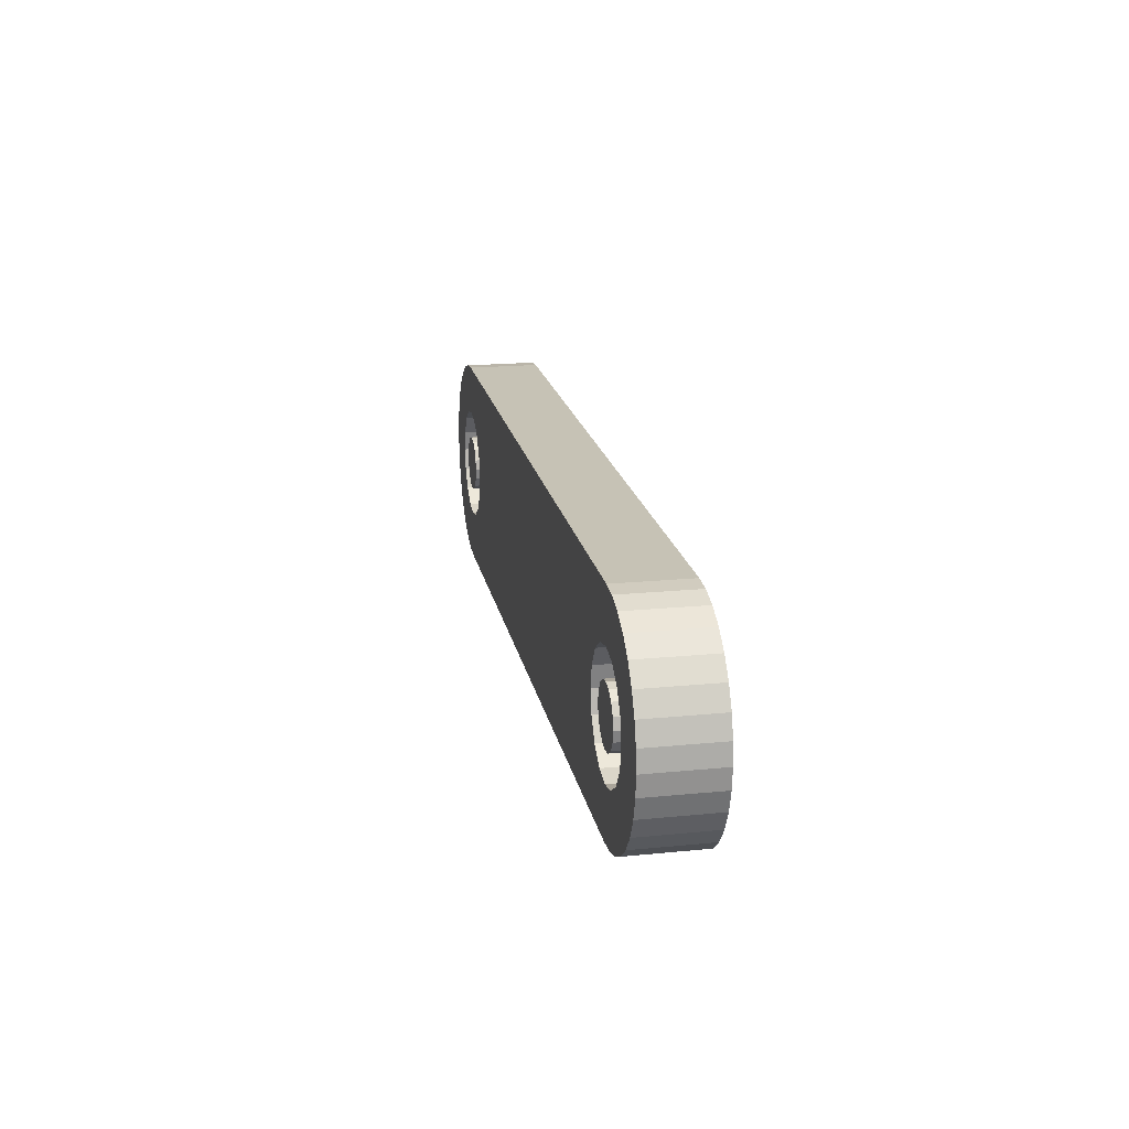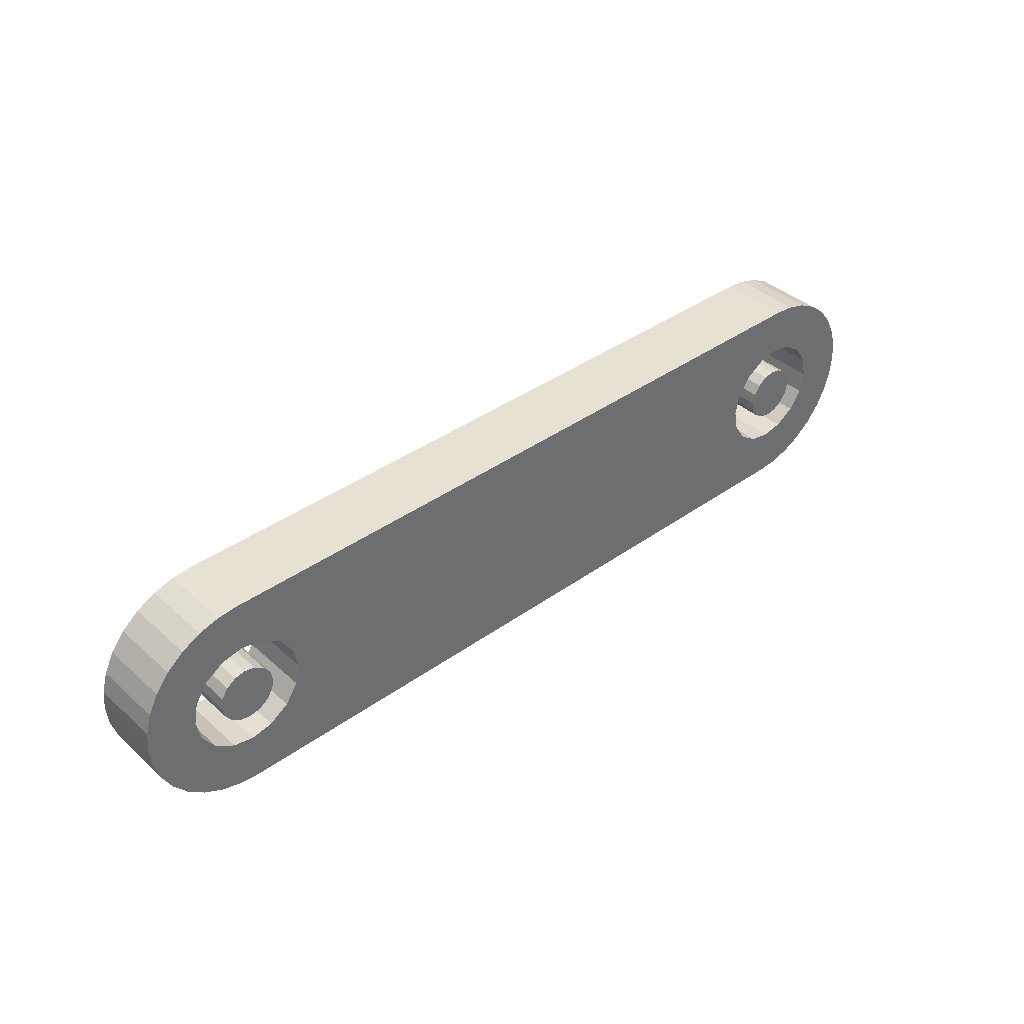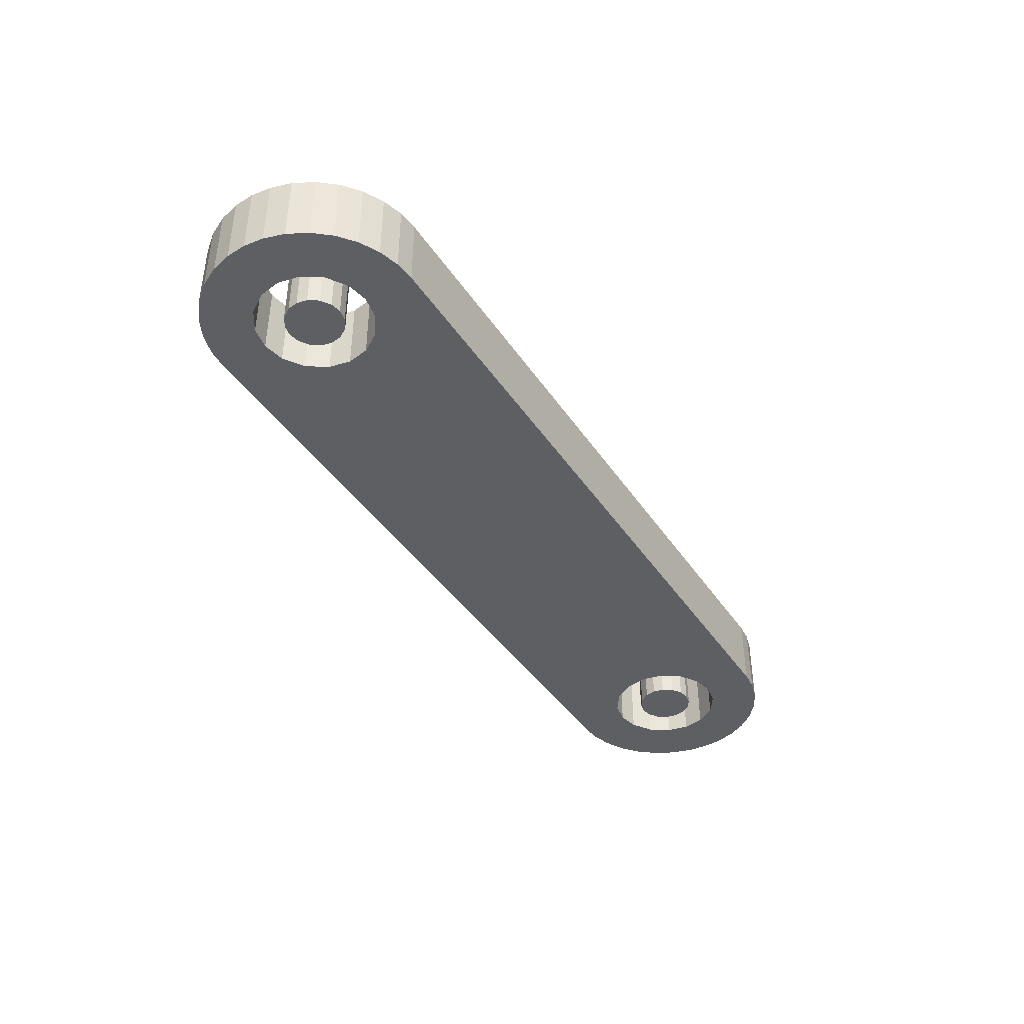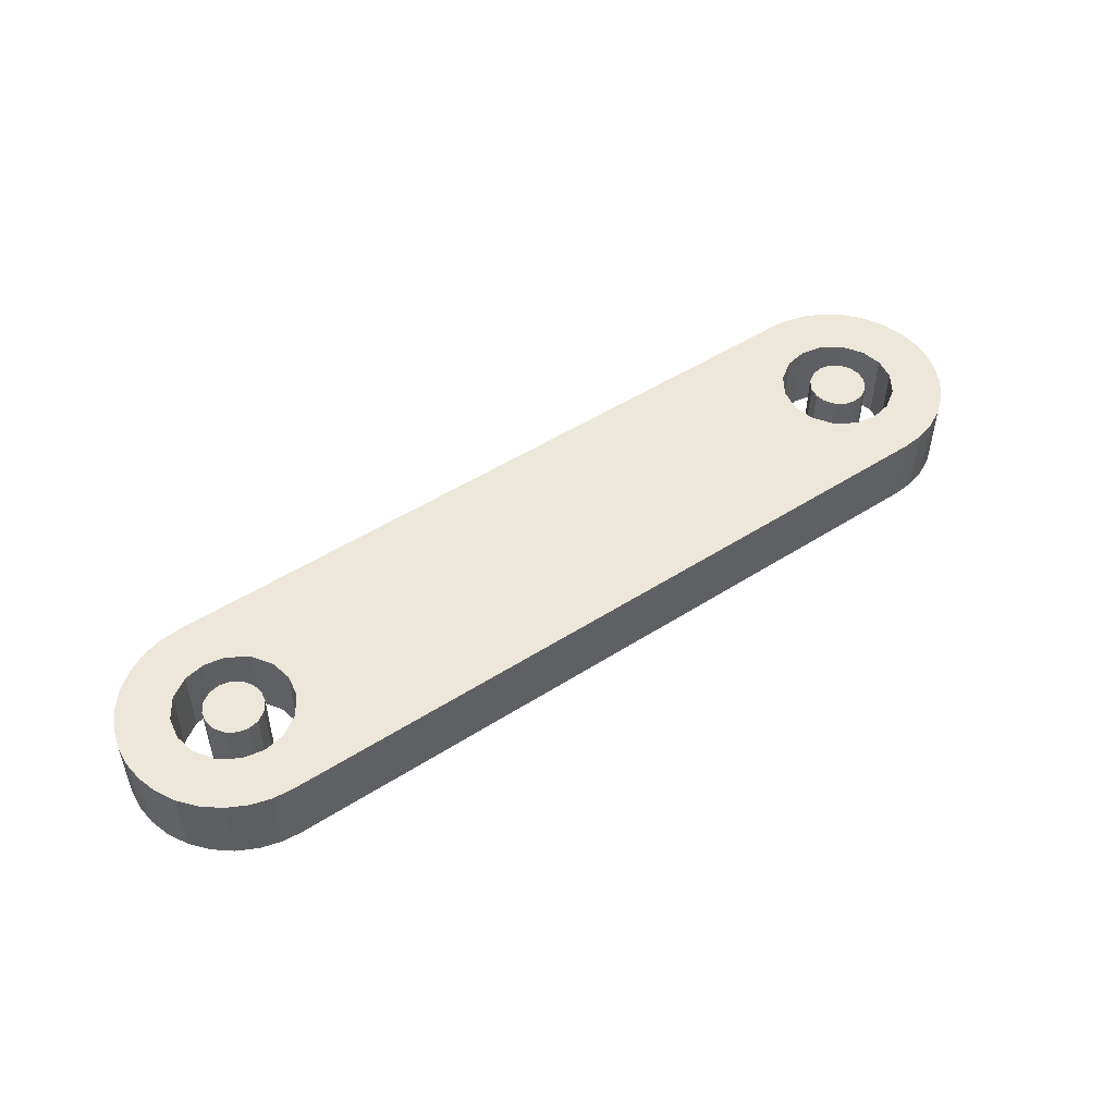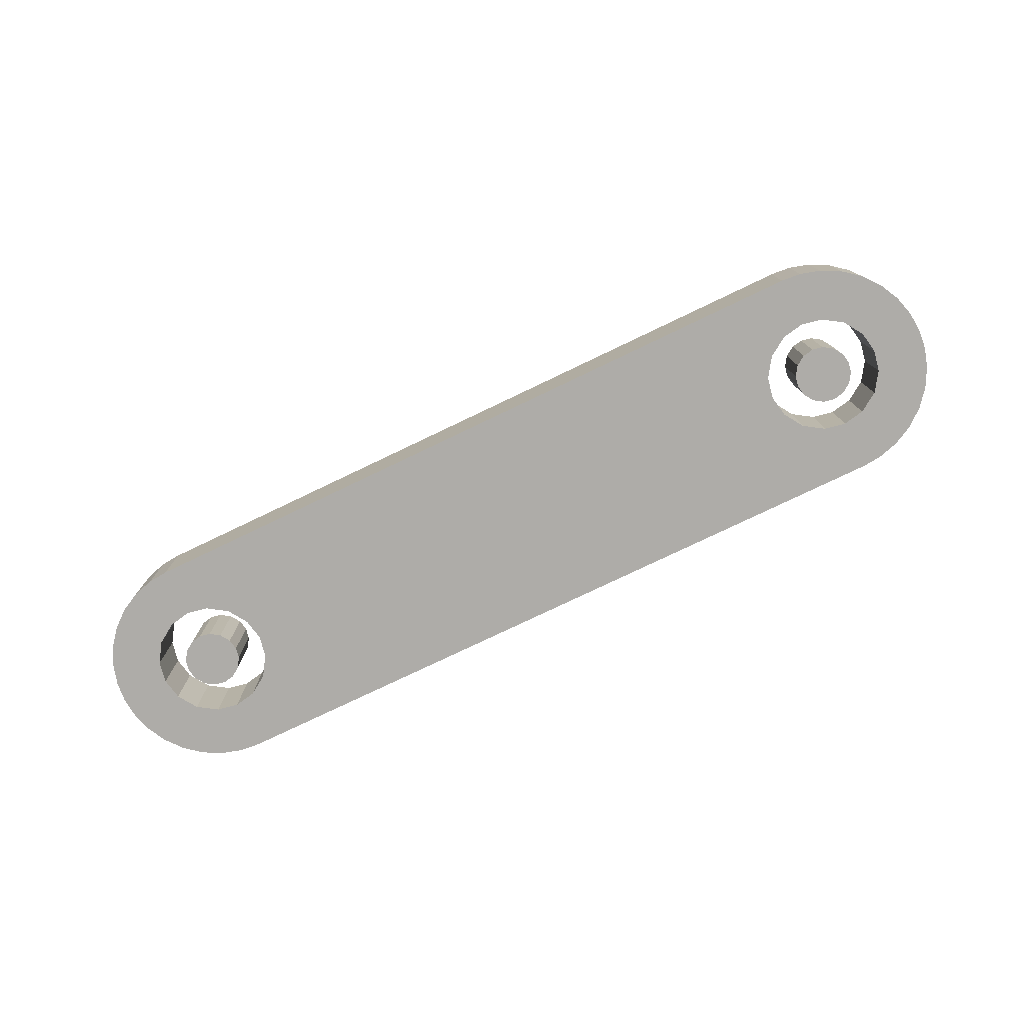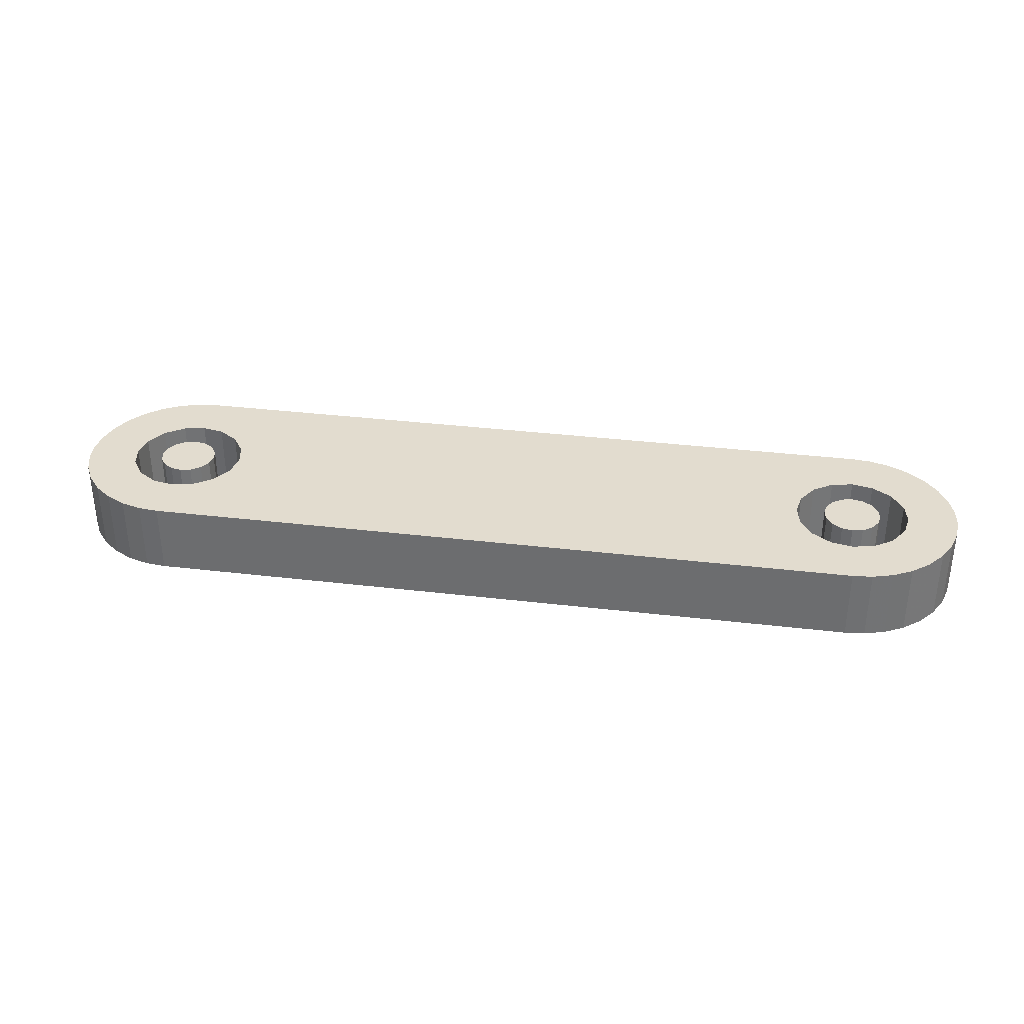
<metadata>
{"format":"obj","ext":"obj","renderer":"f3d","projection":"perspective","resolution":1024,"background":"white","views":[{"elev":18.9,"azim":-100.7,"up":"+Y"},{"elev":38.9,"azim":138.1,"up":"+Y"},{"elev":-41.2,"azim":120.8,"up":"+Z"},{"elev":50.1,"azim":144.9,"up":"+Z"},{"elev":-76.9,"azim":25.6,"up":"+Z"},{"elev":34.7,"azim":9.1,"up":"+Z"}]}
</metadata>
<code>
v -0.7362 9.36 5
v -1.414 8.914 5
v 0 9.5 5
v 0.7362 9.36 5
v -1.86 8.236 5
v 1.414 8.914 5
v -2 7.5 5
v 1.86 8.236 5
v -1.86 6.764 5
v 2 7.5 5
v -1.414 6.086 5
v 1.86 6.764 5
v -0.7362 5.64 5
v 1.414 6.086 5
v -0 5.5 5
v 0.7362 5.64 5
v -1.86 8.236 0
v -1.414 8.914 0
v -2 7.5 0
v -1.86 6.764 0
v -0.7362 9.36 0
v -1.414 6.086 0
v 0 9.5 0
v -0.7362 5.64 0
v 0.7362 9.36 0
v -0 5.5 0
v 1.414 8.914 0
v 0.7362 5.64 0
v 1.86 8.236 0
v 1.414 6.086 0
v 2 7.5 0
v 1.86 6.764 0
v 49.26 9.36 5
v 48.59 8.914 5
v 50 9.5 5
v 50.74 9.36 5
v 48.14 8.236 5
v 51.41 8.914 5
v 48 7.5 5
v 51.86 8.236 5
v 48.14 6.764 5
v 52 7.5 5
v 48.59 6.086 5
v 51.86 6.764 5
v 49.26 5.64 5
v 51.41 6.086 5
v 50 5.5 5
v 50.74 5.64 5
v 48.14 8.236 0
v 48.59 8.914 0
v 48 7.5 0
v 48.14 6.764 0
v 49.26 9.36 0
v 48.59 6.086 0
v 50 9.5 0
v 49.26 5.64 0
v 50.74 9.36 0
v 50 5.5 0
v 51.41 8.914 0
v 50.74 5.64 0
v 51.86 8.236 0
v 51.41 6.086 0
v 52 7.5 0
v 51.86 6.764 0
v -7.375 6.135 5
v -6.973 4.739 5
v -7.5 7.5 5
v -7.375 8.865 5
v -6.277 3.396 5
v -6.973 10.26 5
v -5.303 2.197 5
v -6.277 11.6 5
v -4.104 1.223 5
v 0 11.5 5
v -1.472 11.22 5
v -2.761 0.5266 5
v -2.828 10.33 5
v -1.365 0.1252 5
v -3.719 8.972 5
v -4 7.5 5
v -3.719 6.028 5
v -2.828 4.672 5
v 0 0 5
v -1.472 3.781 5
v -0 3.5 5
v 1.472 3.781 5
v 50 0 5
v 2.828 4.672 5
v 51.36 0.1252 5
v 3.719 6.028 5
v 52.76 0.5266 5
v 4 7.5 5
v 54.1 1.223 5
v 3.719 8.972 5
v 55.3 2.197 5
v 2.828 10.33 5
v 1.472 11.22 5
v -5.303 12.8 5
v -4.104 13.78 5
v -2.761 14.47 5
v -1.365 14.87 5
v 0 15 5
v 50 15 5
v 51.36 14.87 5
v 52.76 14.47 5
v 54.1 13.78 5
v 55.3 12.8 5
v 56.28 11.6 5
v 50 11.5 5
v 48.53 11.22 5
v 47.17 10.33 5
v 46.28 8.972 5
v 46 7.5 5
v 46.28 6.028 5
v 47.17 4.672 5
v 48.53 3.781 5
v 50 3.5 5
v 51.47 3.781 5
v 56.28 3.396 5
v 52.83 4.672 5
v 56.97 4.739 5
v 53.72 6.028 5
v 57.37 6.135 5
v 54 7.5 5
v 57.5 7.5 5
v 53.72 8.972 5
v 57.37 8.865 5
v 52.83 10.33 5
v 56.97 10.26 5
v 51.47 11.22 5
v 57.37 6.135 0
v 56.97 4.739 0
v 57.5 7.5 0
v 57.37 8.865 0
v 56.28 3.396 0
v 56.97 10.26 0
v 55.3 2.197 0
v 56.28 11.6 0
v 54.1 1.223 0
v 50 11.5 0
v 51.47 11.22 0
v 52.76 0.5266 0
v 52.83 10.33 0
v 51.36 0.1252 0
v 53.72 8.972 0
v 54 7.5 0
v 53.72 6.028 0
v 52.83 4.672 0
v 50 0 0
v 51.47 3.781 0
v 50 3.5 0
v 48.53 3.781 0
v 0 0 0
v 47.17 4.672 0
v -1.365 0.1252 0
v 46.28 6.028 0
v -2.761 0.5266 0
v 46 7.5 0
v -4.104 1.223 0
v 46.28 8.972 0
v -5.303 2.197 0
v 47.17 10.33 0
v 48.53 11.22 0
v 55.3 12.8 0
v 54.1 13.78 0
v 52.76 14.47 0
v 51.36 14.87 0
v 50 15 0
v 0 15 0
v -1.365 14.87 0
v -2.761 14.47 0
v -4.104 13.78 0
v -5.303 12.8 0
v -6.277 11.6 0
v 0 11.5 0
v 1.472 11.22 0
v 2.828 10.33 0
v 3.719 8.972 0
v 4 7.5 0
v 3.719 6.028 0
v 2.828 4.672 0
v 1.472 3.781 0
v 0 3.5 0
v -1.472 3.781 0
v -6.277 3.396 0
v -2.828 4.672 0
v -6.973 4.739 0
v -3.719 6.028 0
v -7.375 6.135 0
v -4 7.5 0
v -7.5 7.5 0
v -3.719 8.972 0
v -7.375 8.865 0
v -2.828 10.33 0
v -6.973 10.26 0
v -1.472 11.22 0
f 1 2 3
f 3 2 4
f 2 5 4
f 4 5 6
f 5 7 6
f 6 7 8
f 7 9 8
f 8 9 10
f 9 11 10
f 10 11 12
f 11 13 12
f 12 13 14
f 13 15 14
f 14 15 16
f 17 18 19
f 19 18 20
f 18 21 20
f 20 21 22
f 21 23 22
f 22 23 24
f 23 25 24
f 24 25 26
f 25 27 26
f 26 27 28
f 27 29 28
f 28 29 30
f 29 31 30
f 30 31 32
f 10 12 31
f 31 12 32
f 26 28 15
f 15 28 16
f 12 14 32
f 32 14 30
f 14 16 30
f 30 16 28
f 15 13 26
f 26 13 24
f 19 20 7
f 7 20 9
f 13 11 24
f 24 11 22
f 11 9 22
f 22 9 20
f 7 5 19
f 19 5 17
f 23 21 3
f 3 21 1
f 5 2 17
f 17 2 18
f 2 1 18
f 18 1 21
f 3 4 23
f 23 4 25
f 31 29 10
f 10 29 8
f 4 6 25
f 25 6 27
f 6 8 27
f 27 8 29
f 33 34 35
f 35 34 36
f 34 37 36
f 36 37 38
f 37 39 38
f 38 39 40
f 39 41 40
f 40 41 42
f 41 43 42
f 42 43 44
f 43 45 44
f 44 45 46
f 45 47 46
f 46 47 48
f 49 50 51
f 51 50 52
f 50 53 52
f 52 53 54
f 53 55 54
f 54 55 56
f 55 57 56
f 56 57 58
f 57 59 58
f 58 59 60
f 59 61 60
f 60 61 62
f 61 63 62
f 62 63 64
f 42 44 63
f 63 44 64
f 58 60 47
f 47 60 48
f 44 46 64
f 64 46 62
f 46 48 62
f 62 48 60
f 47 45 58
f 58 45 56
f 51 52 39
f 39 52 41
f 45 43 56
f 56 43 54
f 43 41 54
f 54 41 52
f 39 37 51
f 51 37 49
f 55 53 35
f 35 53 33
f 37 34 49
f 49 34 50
f 34 33 50
f 50 33 53
f 35 36 55
f 55 36 57
f 63 61 42
f 42 61 40
f 36 38 57
f 57 38 59
f 38 40 59
f 59 40 61
f 65 66 67
f 67 66 68
f 66 69 68
f 68 69 70
f 69 71 70
f 70 71 72
f 71 73 72
f 74 72 75
f 73 76 72
f 75 72 77
f 76 78 72
f 77 72 79
f 79 72 80
f 80 72 81
f 72 78 81
f 81 78 82
f 78 83 82
f 82 83 84
f 84 83 85
f 85 83 86
f 83 87 86
f 86 87 88
f 87 89 88
f 88 89 90
f 89 91 90
f 90 91 92
f 91 93 92
f 92 93 94
f 93 95 94
f 94 95 96
f 96 95 97
f 97 95 74
f 72 74 98
f 74 95 98
f 98 95 99
f 99 95 100
f 100 95 101
f 101 95 102
f 103 102 104
f 104 102 105
f 105 102 106
f 106 102 107
f 107 102 108
f 108 102 109
f 109 102 110
f 110 102 111
f 111 102 112
f 112 102 113
f 113 102 114
f 114 102 115
f 115 102 116
f 102 95 116
f 116 95 117
f 117 95 118
f 95 119 118
f 118 119 120
f 119 121 120
f 120 121 122
f 121 123 122
f 122 123 124
f 123 125 124
f 124 125 126
f 125 127 126
f 126 127 128
f 127 129 128
f 128 129 130
f 129 108 130
f 130 108 109
f 131 132 133
f 133 132 134
f 132 135 134
f 134 135 136
f 135 137 136
f 136 137 138
f 137 139 138
f 140 138 141
f 139 142 138
f 141 138 143
f 142 144 138
f 143 138 145
f 145 138 146
f 146 138 147
f 138 144 147
f 147 144 148
f 144 149 148
f 148 149 150
f 150 149 151
f 151 149 152
f 149 153 152
f 152 153 154
f 153 155 154
f 154 155 156
f 155 157 156
f 156 157 158
f 157 159 158
f 158 159 160
f 159 161 160
f 160 161 162
f 162 161 163
f 163 161 140
f 138 140 164
f 140 161 164
f 164 161 165
f 165 161 166
f 166 161 167
f 167 161 168
f 169 168 170
f 170 168 171
f 171 168 172
f 172 168 173
f 173 168 174
f 174 168 175
f 175 168 176
f 176 168 177
f 177 168 178
f 178 168 179
f 179 168 180
f 180 168 181
f 181 168 182
f 168 161 182
f 182 161 183
f 183 161 184
f 161 185 184
f 184 185 186
f 185 187 186
f 186 187 188
f 187 189 188
f 188 189 190
f 189 191 190
f 190 191 192
f 191 193 192
f 192 193 194
f 193 195 194
f 194 195 196
f 195 174 196
f 196 174 175
f 102 103 169
f 169 103 168
f 103 104 168
f 168 104 167
f 133 134 125
f 125 134 127
f 104 105 167
f 167 105 166
f 134 136 127
f 127 136 129
f 105 106 166
f 166 106 165
f 136 138 129
f 129 138 108
f 106 107 165
f 165 107 164
f 107 108 164
f 164 108 138
f 125 123 133
f 133 123 131
f 149 144 87
f 87 144 89
f 123 121 131
f 131 121 132
f 144 142 89
f 89 142 91
f 121 119 132
f 132 119 135
f 142 139 91
f 91 139 93
f 119 95 135
f 135 95 137
f 95 93 137
f 137 93 139
f 87 83 149
f 149 83 153
f 83 78 153
f 153 78 155
f 191 189 67
f 67 189 65
f 78 76 155
f 155 76 157
f 189 187 65
f 65 187 66
f 76 73 157
f 157 73 159
f 187 185 66
f 66 185 69
f 73 71 159
f 159 71 161
f 71 69 161
f 161 69 185
f 67 68 191
f 191 68 193
f 169 170 102
f 102 170 101
f 68 70 193
f 193 70 195
f 170 171 101
f 101 171 100
f 70 72 195
f 195 72 174
f 171 172 100
f 100 172 99
f 72 98 174
f 174 98 173
f 98 99 173
f 173 99 172
f 92 94 179
f 179 94 178
f 175 176 74
f 74 176 97
f 94 96 178
f 178 96 177
f 96 97 177
f 177 97 176
f 74 75 175
f 175 75 196
f 190 192 80
f 80 192 79
f 75 77 196
f 196 77 194
f 77 79 194
f 194 79 192
f 80 81 190
f 190 81 188
f 183 184 85
f 85 184 84
f 81 82 188
f 188 82 186
f 82 84 186
f 186 84 184
f 85 86 183
f 183 86 182
f 179 180 92
f 92 180 90
f 86 88 182
f 182 88 181
f 88 90 181
f 181 90 180
f 124 126 146
f 146 126 145
f 140 141 109
f 109 141 130
f 126 128 145
f 145 128 143
f 128 130 143
f 143 130 141
f 109 110 140
f 140 110 163
f 158 160 113
f 113 160 112
f 110 111 163
f 163 111 162
f 111 112 162
f 162 112 160
f 113 114 158
f 158 114 156
f 151 152 117
f 117 152 116
f 114 115 156
f 156 115 154
f 115 116 154
f 154 116 152
f 117 118 151
f 151 118 150
f 146 147 124
f 124 147 122
f 118 120 150
f 150 120 148
f 120 122 148
f 148 122 147

</code>
